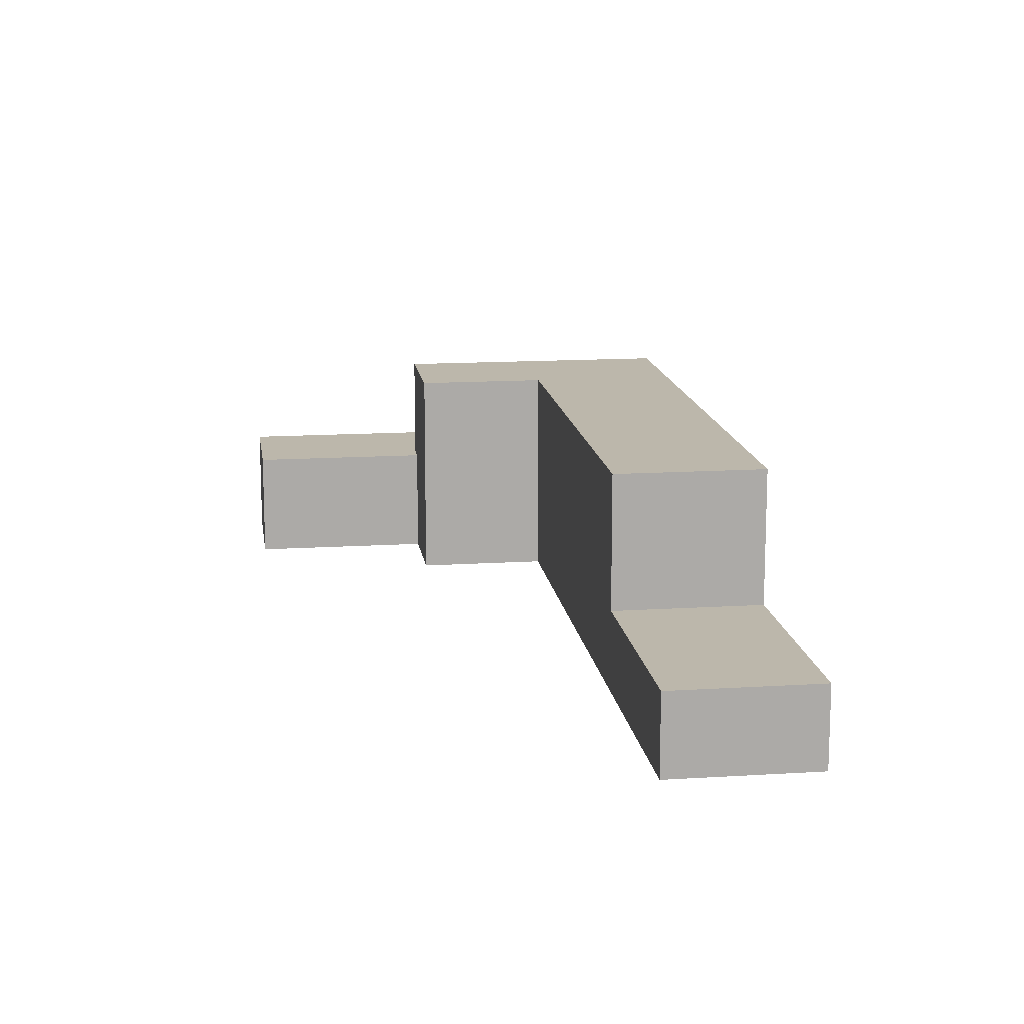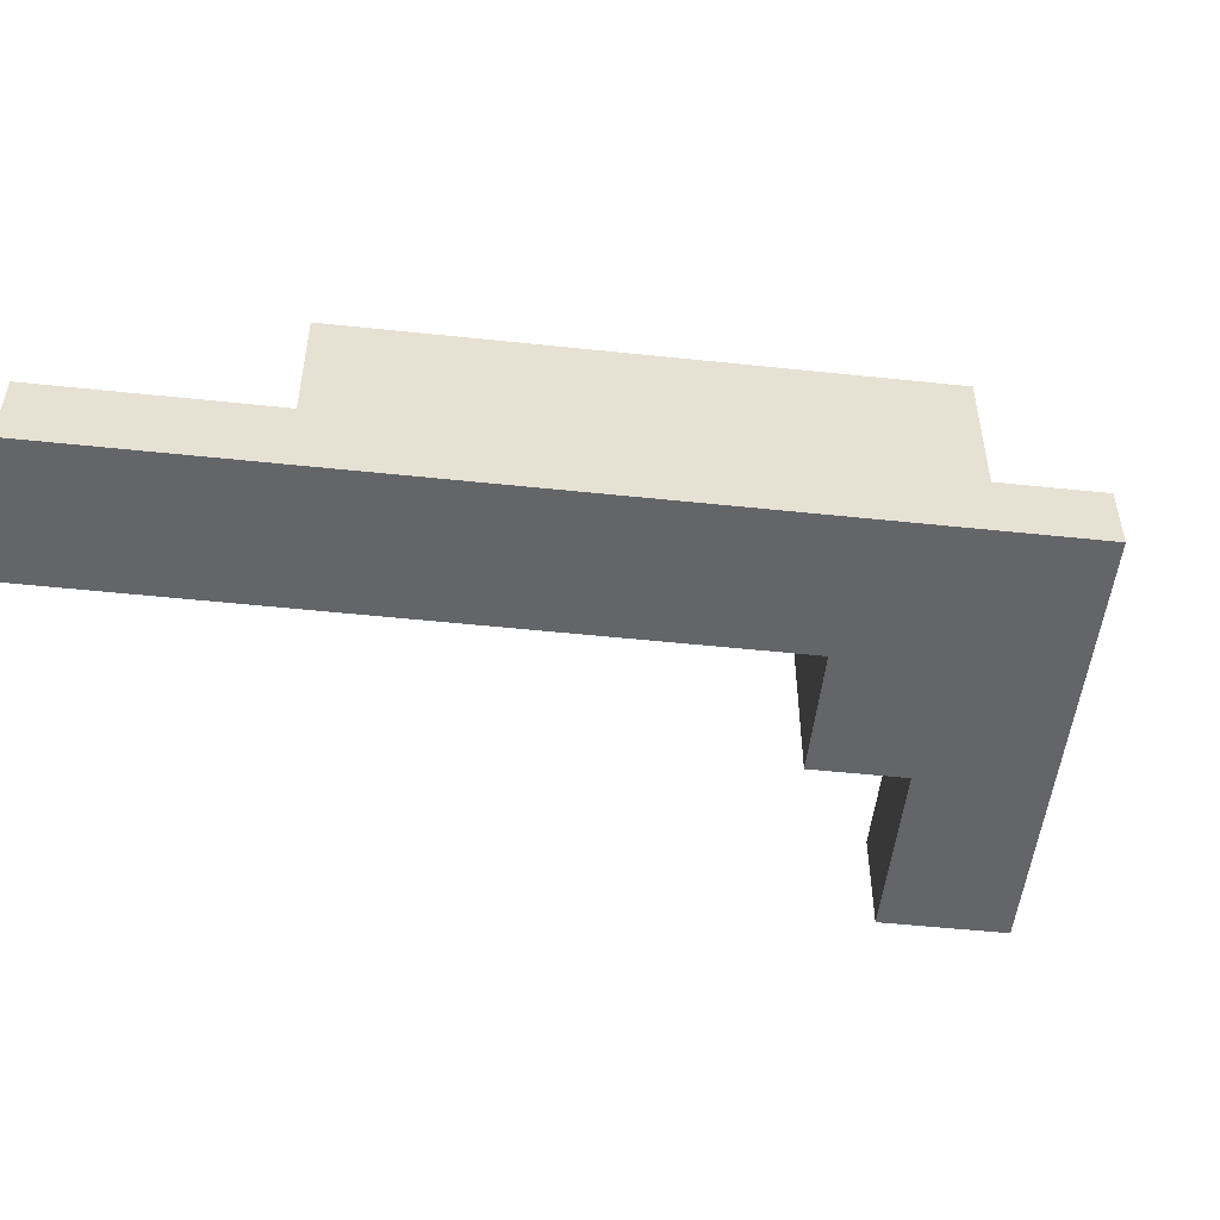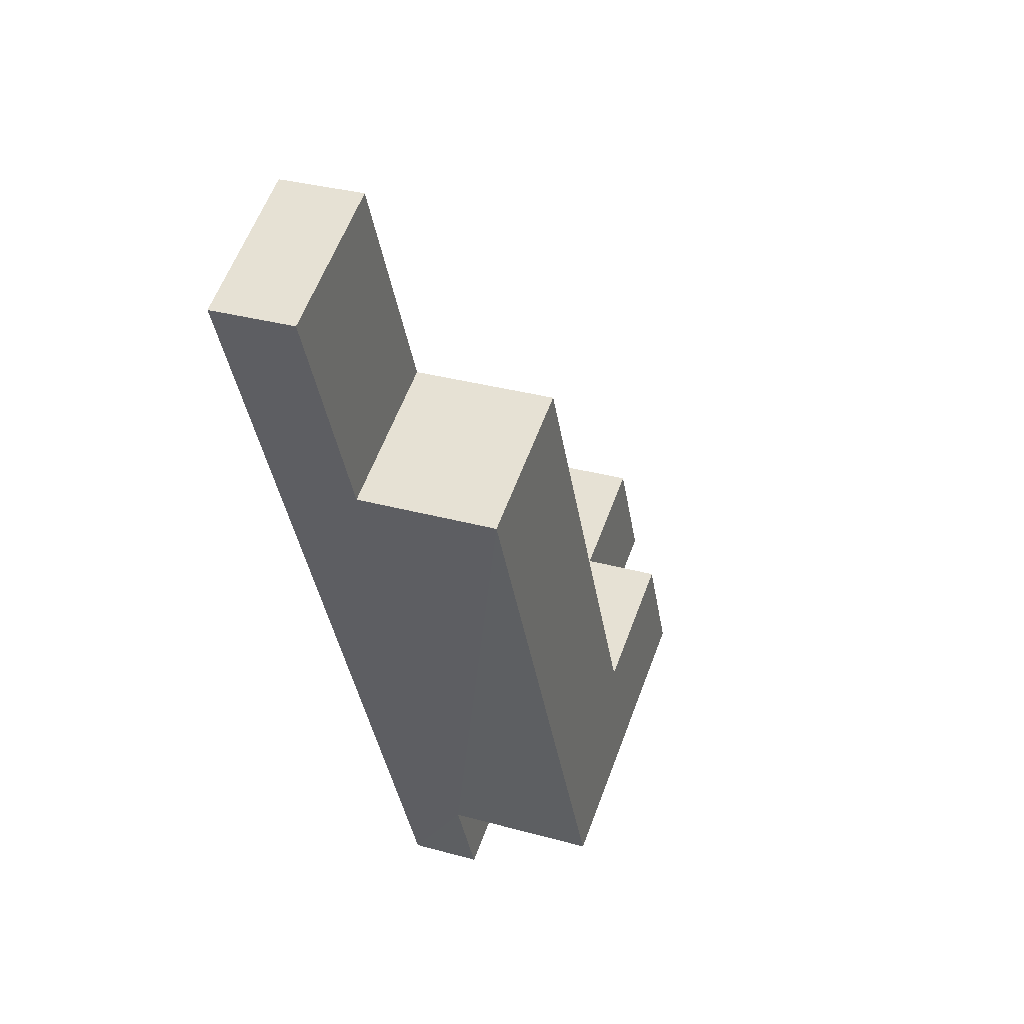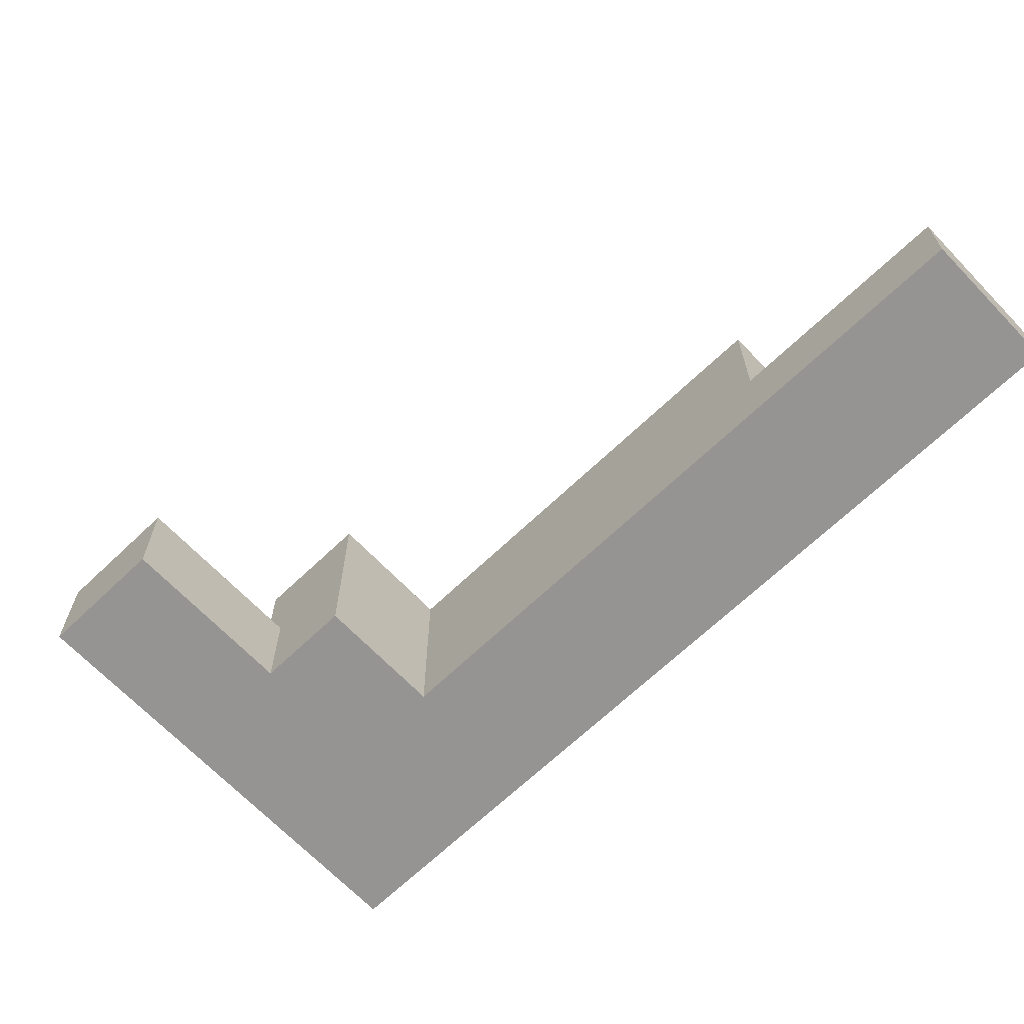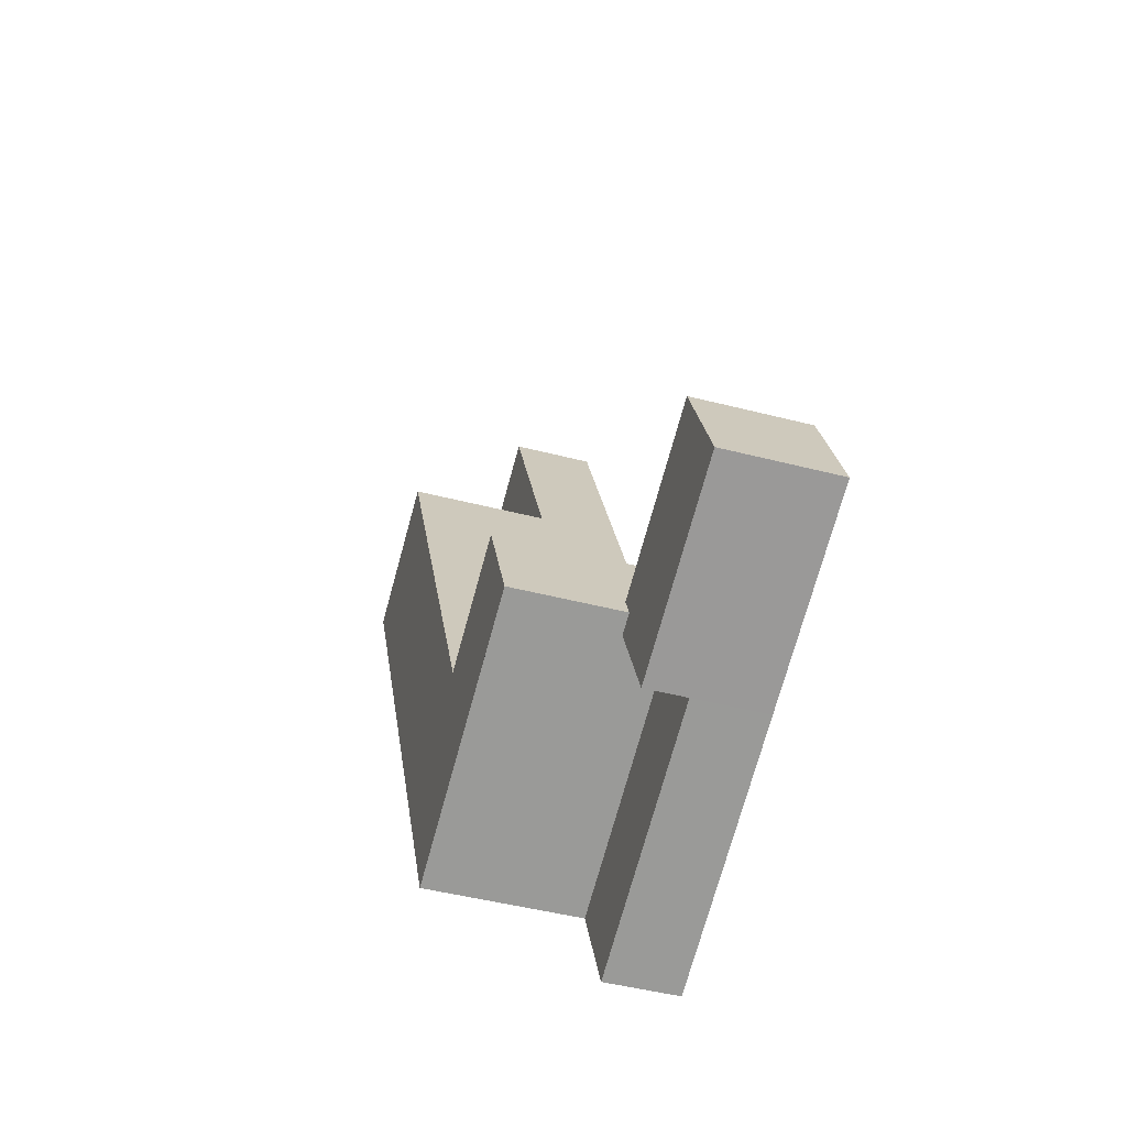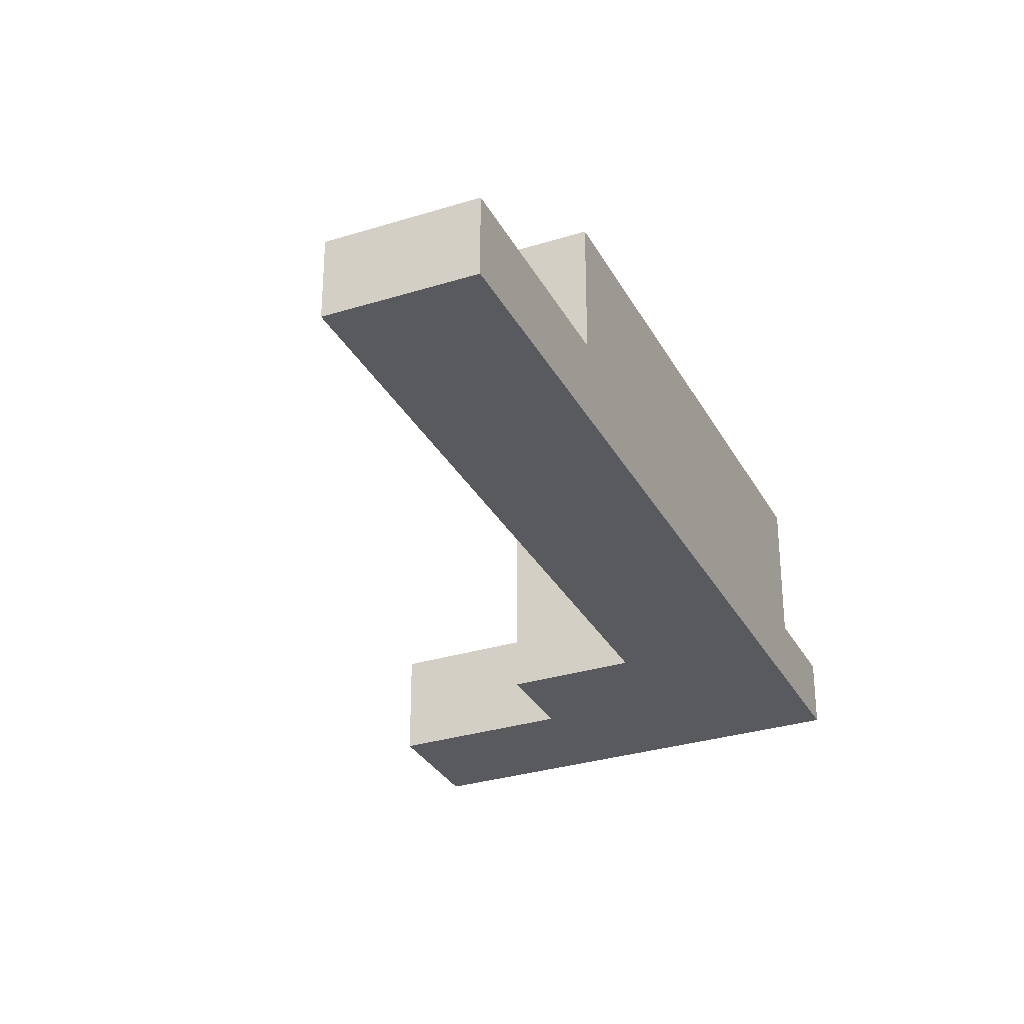
<metadata>
{"format":"obj","ext":"obj","renderer":"f3d","projection":"perspective","resolution":1024,"background":"white","views":[{"elev":14.3,"azim":16.3,"up":"+Y"},{"elev":-51.5,"azim":107.6,"up":"+Y"},{"elev":31.2,"azim":111.8,"up":"+Z"},{"elev":-67.1,"azim":-22.1,"up":"+Y"},{"elev":-45.5,"azim":-106.7,"up":"+Z"},{"elev":-31.0,"azim":48.2,"up":"+Y"}]}
</metadata>
<code>
v  28.57 10.56 24.67
v  18.59 10.56 3.812
v  28.05 10.56 24.9
v  34.76 10.56 21.89
v  22.89 10.56 -4.559
v  10.32 10.56 1.082
v  16.7 10.56 -1.783
v  12.72 10.56 6.445
v  10.77 5.36 2.093
v  2.132 5.36 4.753
v  2.586 5.36 5.765
v  0.0001144 5.36 -0.0001696
v  10.32 5.36 1.082
v  9.122 5.36 -4.092
v  11.25 5.36 0.6616
v  11.25 3.41 0.6612
v  20.76 3.41 -9.31
v  9.123 3.41 -4.089
v  16.7 3.41 -1.783
v  22.89 3.41 -4.559
v  32.84 3.96 35.56
v  34.76 3.96 21.89
v  28.06 3.96 24.9
v  39.54 3.96 32.55
v  39.54 -1.993e-15 32.55
v  32.84 -2.178e-15 35.56
v  34.76 -1.341e-15 21.89
v  28.06 -1.525e-15 24.9
v  22.89 2.792e-16 -4.559
v  18.59 -2.335e-16 3.813
v  20.76 5.7e-16 -9.309
v  13.66 -3.689e-16 6.025
v  9.123 2.503e-16 -4.088
v  12.72 -3.947e-16 6.446
v  10.77 -1.282e-16 2.093
v  2.586 -3.53e-16 5.765
v  0 0 0
v  2.132 -2.911e-16 4.754
v  11.25 3.96 0.6616
v  18.59 5.36 3.813
v  12.72 5.36 6.446
v  10.77 3.96 2.093
g defaultobject
f 1 2 3
f 2 1 4
f 2 4 5
f 2 5 6
f 6 5 7
f 6 8 2
f 9 10 11
f 10 9 12
f 12 9 13
f 12 13 14
f 14 13 15
f 16 17 18
f 17 16 19
f 17 19 20
f 21 22 23
f 22 21 24
f 25 26 27
f 28 27 26
f 29 27 28
f 30 29 28
f 31 29 30
f 32 31 30
f 33 31 32
f 34 33 32
f 35 33 34
f 36 33 35
f 37 33 36
f 38 37 36
f 6 15 13
f 39 19 16
f 19 39 15
f 19 15 6
f 19 6 7
f 19 7 20
f 20 7 5
f 12 33 37
f 33 12 14
f 33 14 18
f 18 31 33
f 31 18 17
f 4 20 5
f 20 4 29
f 29 4 27
f 27 4 22
f 27 22 24
f 27 24 25
f 20 31 17
f 31 20 29
f 2 23 3
f 23 2 28
f 28 2 30
f 30 2 40
f 23 26 21
f 26 23 28
f 32 41 34
f 41 32 8
f 8 32 2
f 2 32 30
f 2 30 40
f 34 42 35
f 42 34 9
f 9 34 6
f 6 34 41
f 6 41 8
f 6 13 9
f 11 38 36
f 38 11 37
f 37 11 10
f 37 10 12
f 21 25 24
f 25 21 26
f 35 11 36
f 11 35 42
f 11 42 9
f 23 1 3
f 1 23 4
f 4 23 22
f 18 39 16
f 39 18 15
f 15 18 14

</code>
